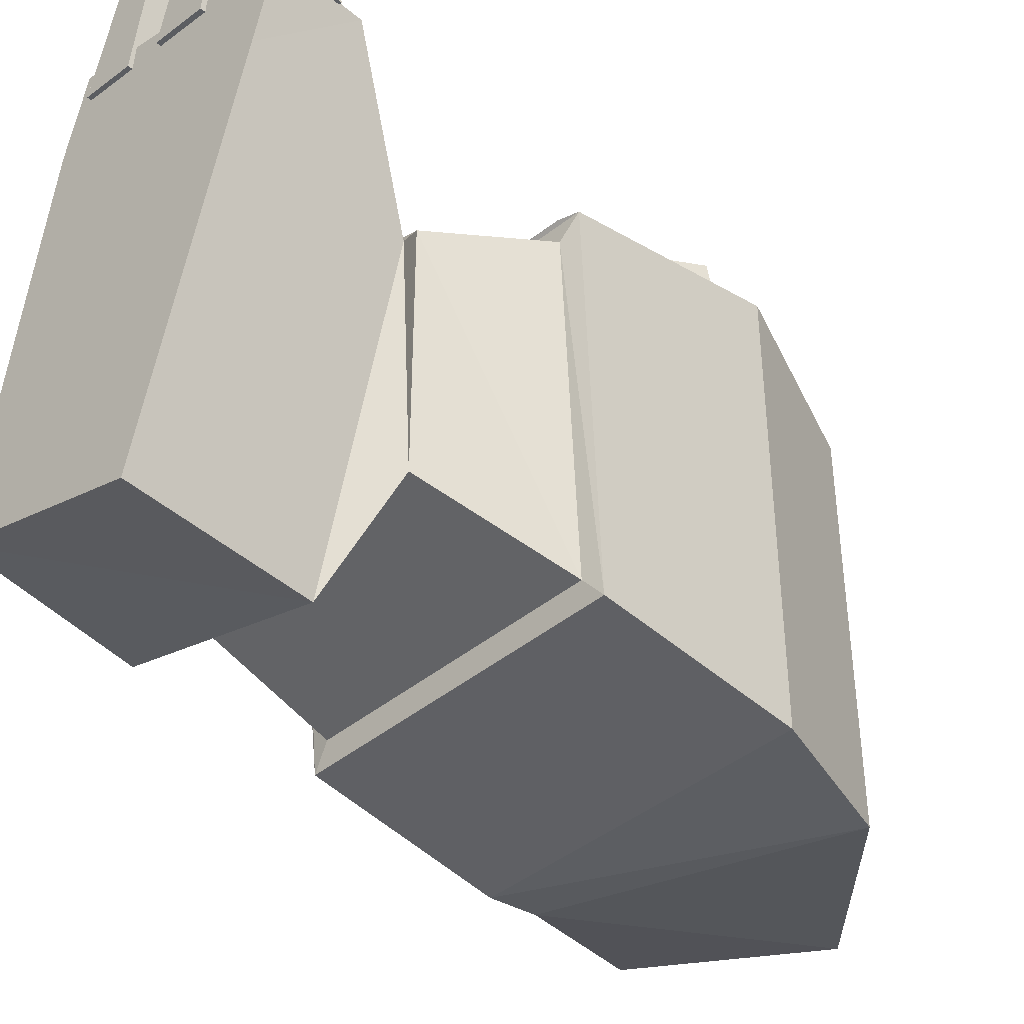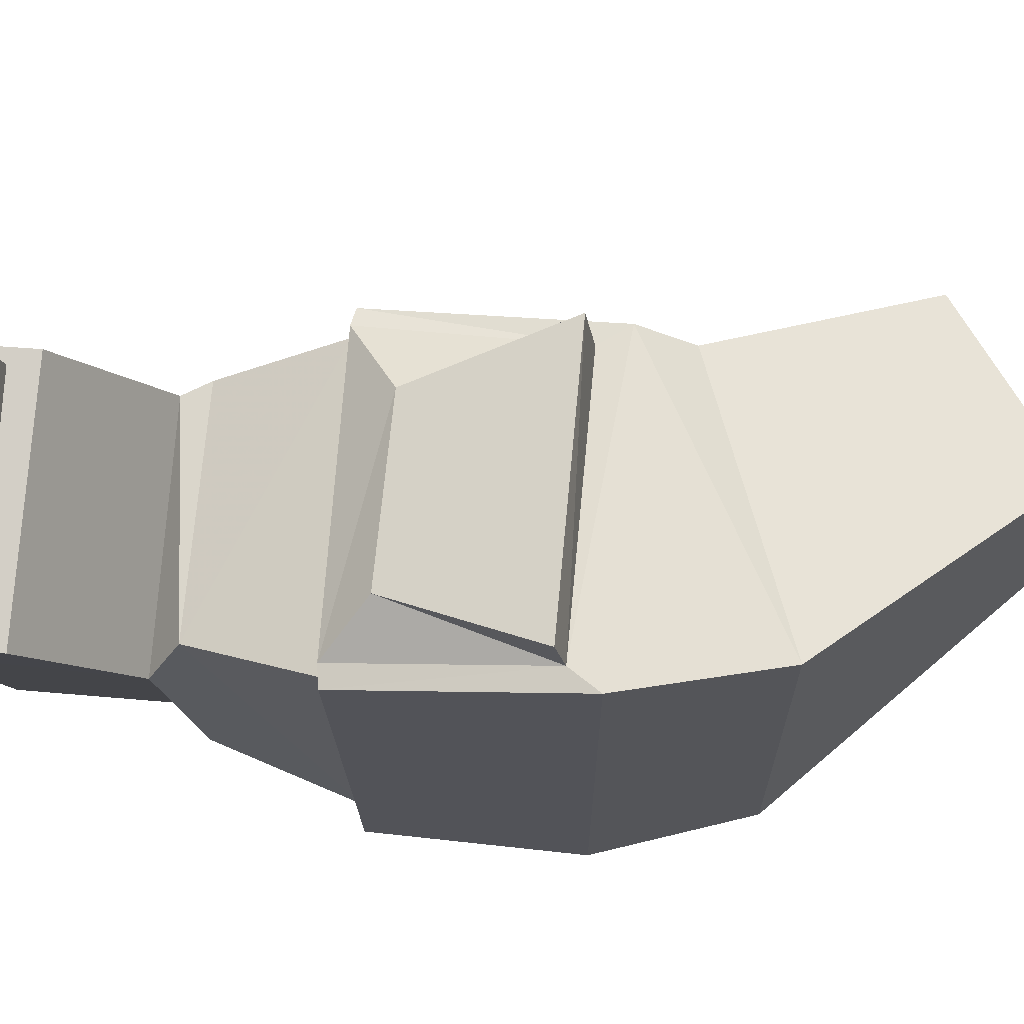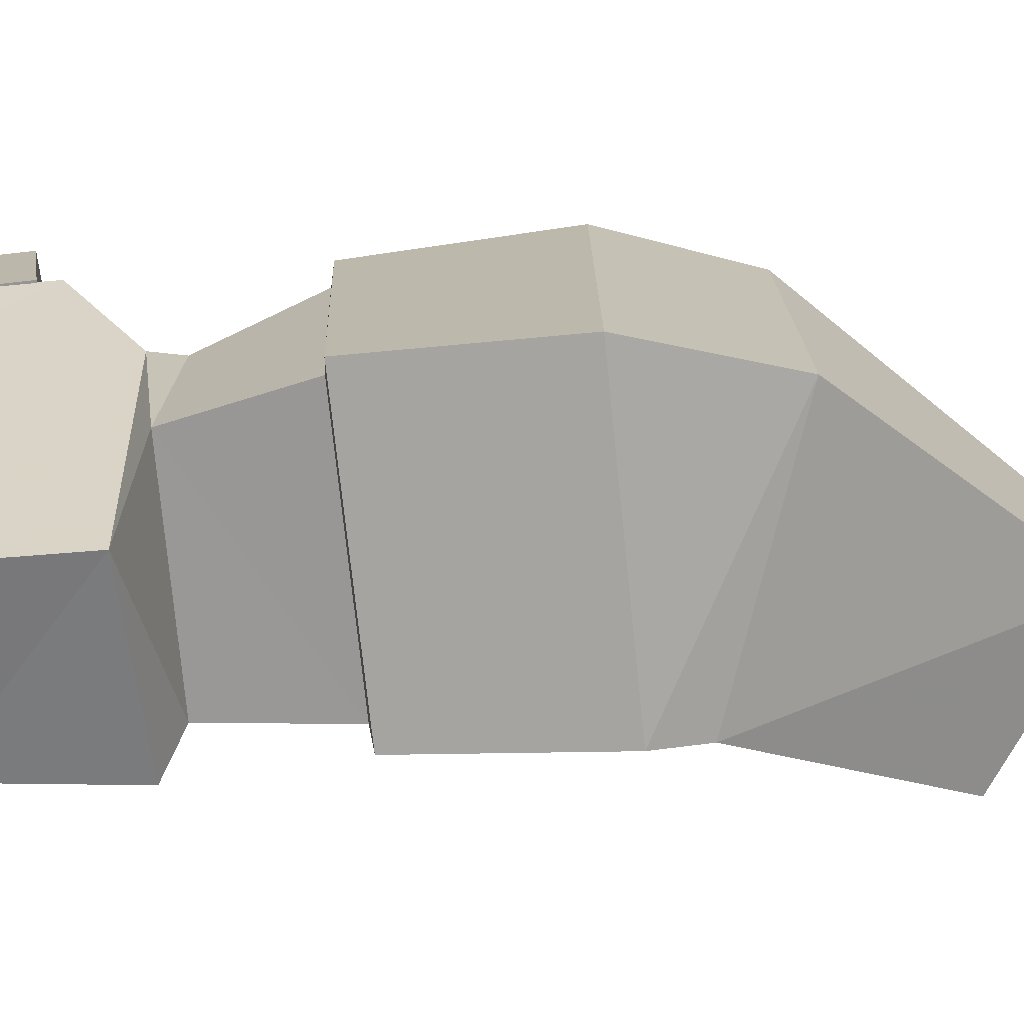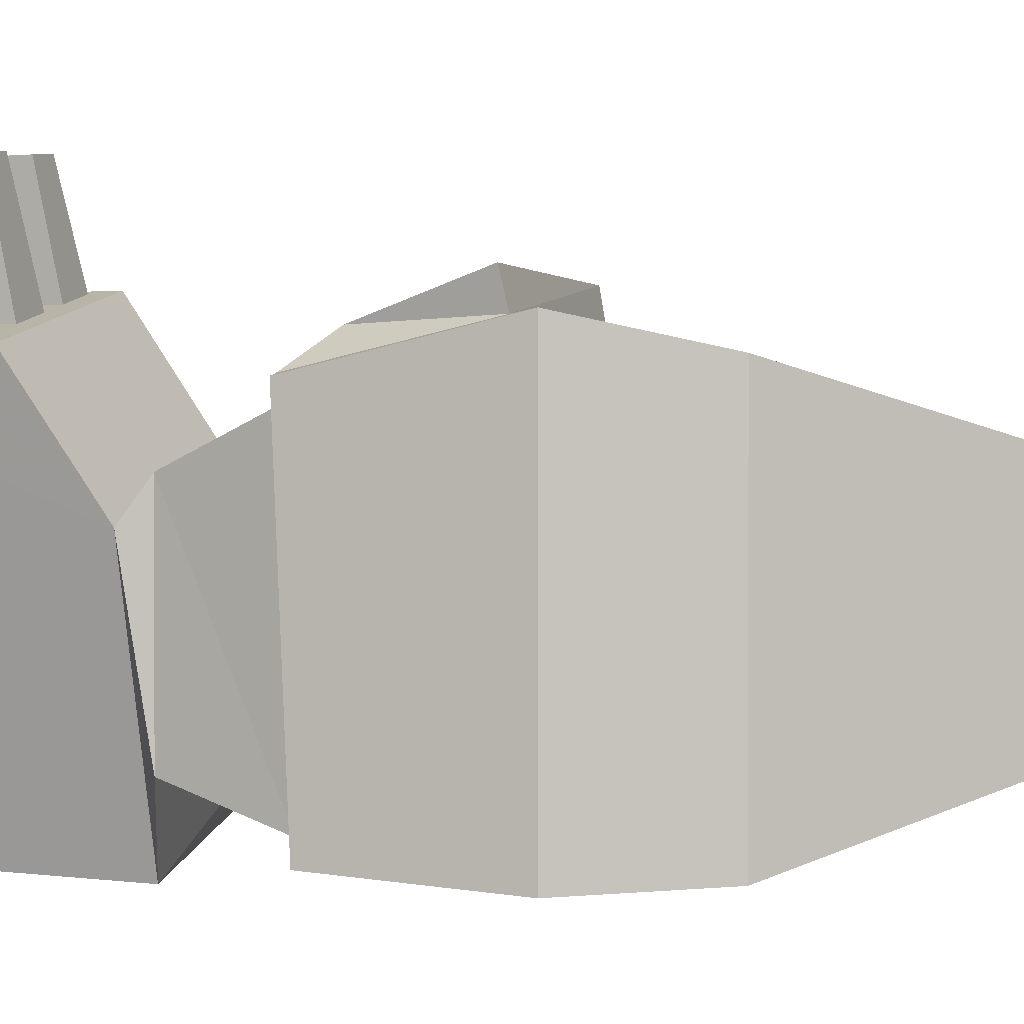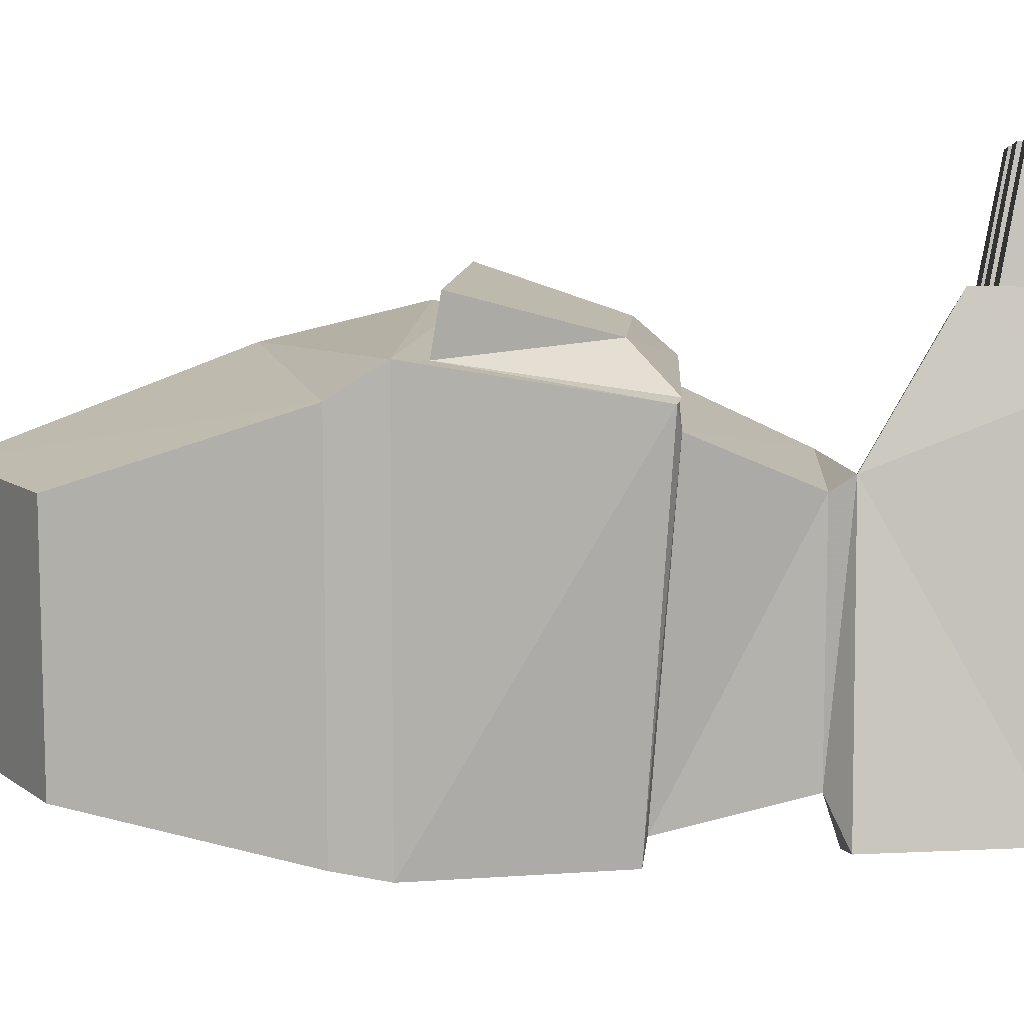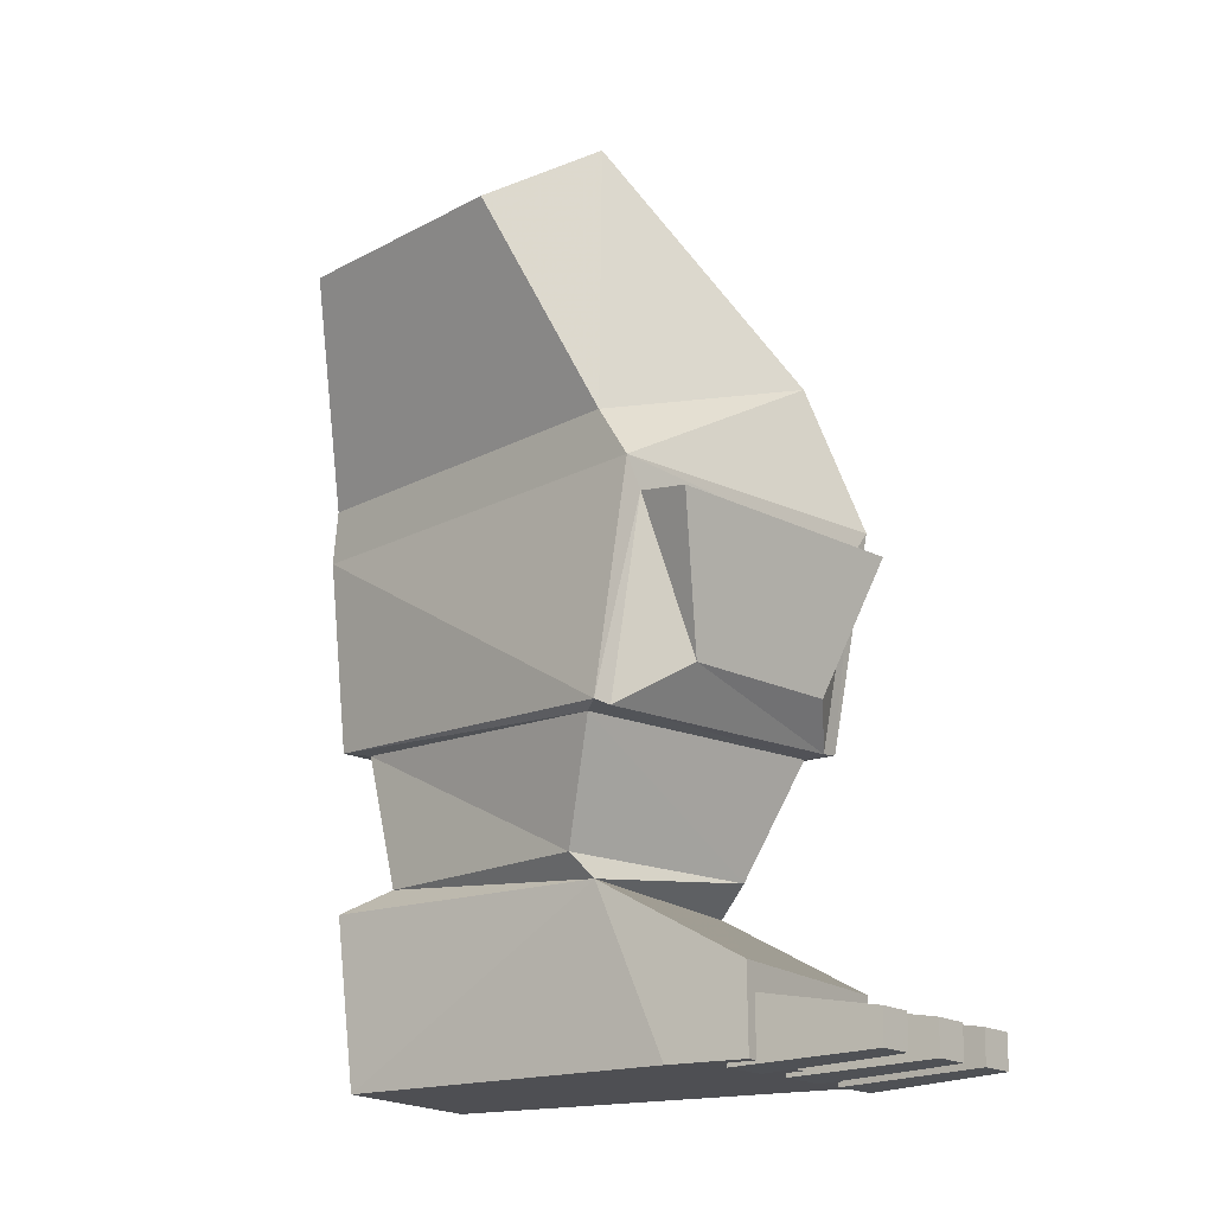
<metadata>
{"format":"obj","ext":"obj","renderer":"f3d","projection":"perspective","resolution":1024,"background":"white","views":[{"elev":-41.1,"azim":45.2,"up":"+Z"},{"elev":67.2,"azim":95.3,"up":"+Z"},{"elev":-74.2,"azim":96.0,"up":"+Z"},{"elev":0.9,"azim":108.0,"up":"+Z"},{"elev":9.8,"azim":-85.6,"up":"+Z"},{"elev":-18.2,"azim":-44.6,"up":"+Y"}]}
</metadata>
<code>
v 0.7086 -2.286 1.271
v 0.7092 -2.171 1.272
v 0.5823 -2.285 1.286
v 0.5829 -2.17 1.287
v 0.6655 -2.081 0.7705
v 0.4943 -2.08 0.7915
v 0.6642 -2.303 0.7692
v 0.493 -2.302 0.7902
v 0.9875 -2.286 1.249
v 0.9882 -2.171 1.25
v 0.8579 -2.286 1.264
v 0.8586 -2.171 1.265
v 0.9563 -2.082 0.7406
v 0.7806 -2.081 0.7616
v 0.9549 -2.304 0.7393
v 0.7793 -2.303 0.7603
v 1.232 -2.288 1.224
v 1.232 -2.173 1.225
v 1.102 -2.287 1.24
v 1.103 -2.172 1.241
v 1.234 -2.084 0.7074
v 1.059 -2.083 0.7284
v 1.233 -2.306 0.7061
v 1.057 -2.305 0.7271
v 1.054 -0.02092 0.6703
v 0.3649 0.7012 0.4182
v 0.159 -0.3385 0.6149
v -0.159 0.3385 0.4182
v 1.054 -0.02092 -0.6474
v 0.3649 0.7012 -0.3857
v 0.159 -0.3385 -0.6474
v -0.159 0.3385 -0.3857
v 0.842 -2.288 -0.7379
v 1.159 -2.288 0.4488
v 0.2212 -2.288 -0.553
v 0.4021 -2.288 0.6337
v 0.1668 -0.5148 -0.678
v 0.1668 -0.5148 0.7267
v 1.216 -0.5148 0.7821
v 1.216 -0.5148 -0.678
v 0.2108 -1.175 -0.6379
v 0.1346 -1.257 0.6206
v 0.2346 -0.6422 0.9007
v 0.4242 -1.115 0.7601
v 1.149 -0.6422 0.9007
v 0.9974 -1.115 0.7601
v 1.216 -1.231 0.6206
v 1.216 -1.175 -0.6379
v 0.2655 -1.187 -0.564
v 0.1857 -1.27 0.5429
v 1.156 -1.242 0.5429
v 1.156 -1.186 -0.564
v 0.1619 -1.727 -0.5701
v 0.3411 -1.728 0.4133
v 0.2705 -1.651 -0.4345
v 0.2705 -1.651 0.376
v 1.041 -1.638 0.376
v 1.095 -1.728 0.2284
v 1.041 -1.638 -0.4345
v 0.8324 -1.727 -0.755
v 0.4649 -2.01 0.8992
v 0.4694 -2.289 0.8979
v 1.225 -2.01 0.7142
v 1.23 -2.289 0.713
v 0.2346 -0.6106 0.7162
v 1.149 -0.6106 0.7716
v 1.149 -1.241 0.6311
v 0.1926 -1.268 0.6311
f 1 2 3
f 3 2 4
f 2 5 4
f 4 5 6
f 5 7 6
f 6 7 8
f 1 3 7
f 7 3 8
f 3 4 8
f 8 4 6
f 5 2 7
f 2 1 7
f 9 10 11
f 11 10 12
f 13 14 10
f 10 14 12
f 13 15 14
f 14 15 16
f 15 9 16
f 16 9 11
f 11 12 16
f 16 12 14
f 13 10 15
f 15 10 9
f 17 18 19
f 19 18 20
f 21 22 18
f 18 22 20
f 21 23 22
f 22 23 24
f 23 17 24
f 24 17 19
f 19 20 24
f 24 20 22
f 21 18 23
f 23 18 17
f 25 26 27
f 27 26 28
f 29 30 25
f 25 30 26
f 29 31 30
f 30 31 32
f 31 27 32
f 32 27 28
f 28 26 32
f 32 26 30
f 33 34 35
f 35 34 36
f 31 37 27
f 27 37 38
f 27 38 25
f 25 38 39
f 39 40 25
f 25 40 29
f 40 37 29
f 29 37 31
f 41 42 37
f 37 42 38
f 43 44 45
f 45 44 46
f 39 47 40
f 40 47 48
f 48 41 40
f 40 41 37
f 49 50 41
f 41 50 42
f 50 51 42
f 42 51 47
f 47 51 48
f 48 51 52
f 48 52 41
f 41 52 49
f 53 54 55
f 55 54 56
f 56 54 57
f 57 54 58
f 57 58 59
f 59 58 60
f 59 60 55
f 55 60 53
f 53 35 54
f 54 35 36
f 61 62 63
f 63 62 64
f 34 33 58
f 58 33 60
f 33 35 60
f 60 35 53
f 54 61 58
f 58 61 63
f 58 63 34
f 34 63 64
f 64 62 34
f 34 62 36
f 62 61 36
f 36 61 54
f 55 56 49
f 49 56 50
f 52 59 49
f 49 59 55
f 51 57 52
f 52 57 59
f 56 57 50
f 50 57 51
f 65 66 38
f 38 66 39
f 39 66 47
f 47 66 67
f 47 67 42
f 42 67 68
f 68 65 42
f 42 65 38
f 65 43 66
f 66 43 45
f 45 46 66
f 66 46 67
f 46 44 67
f 67 44 68
f 68 44 65
f 65 44 43

</code>
